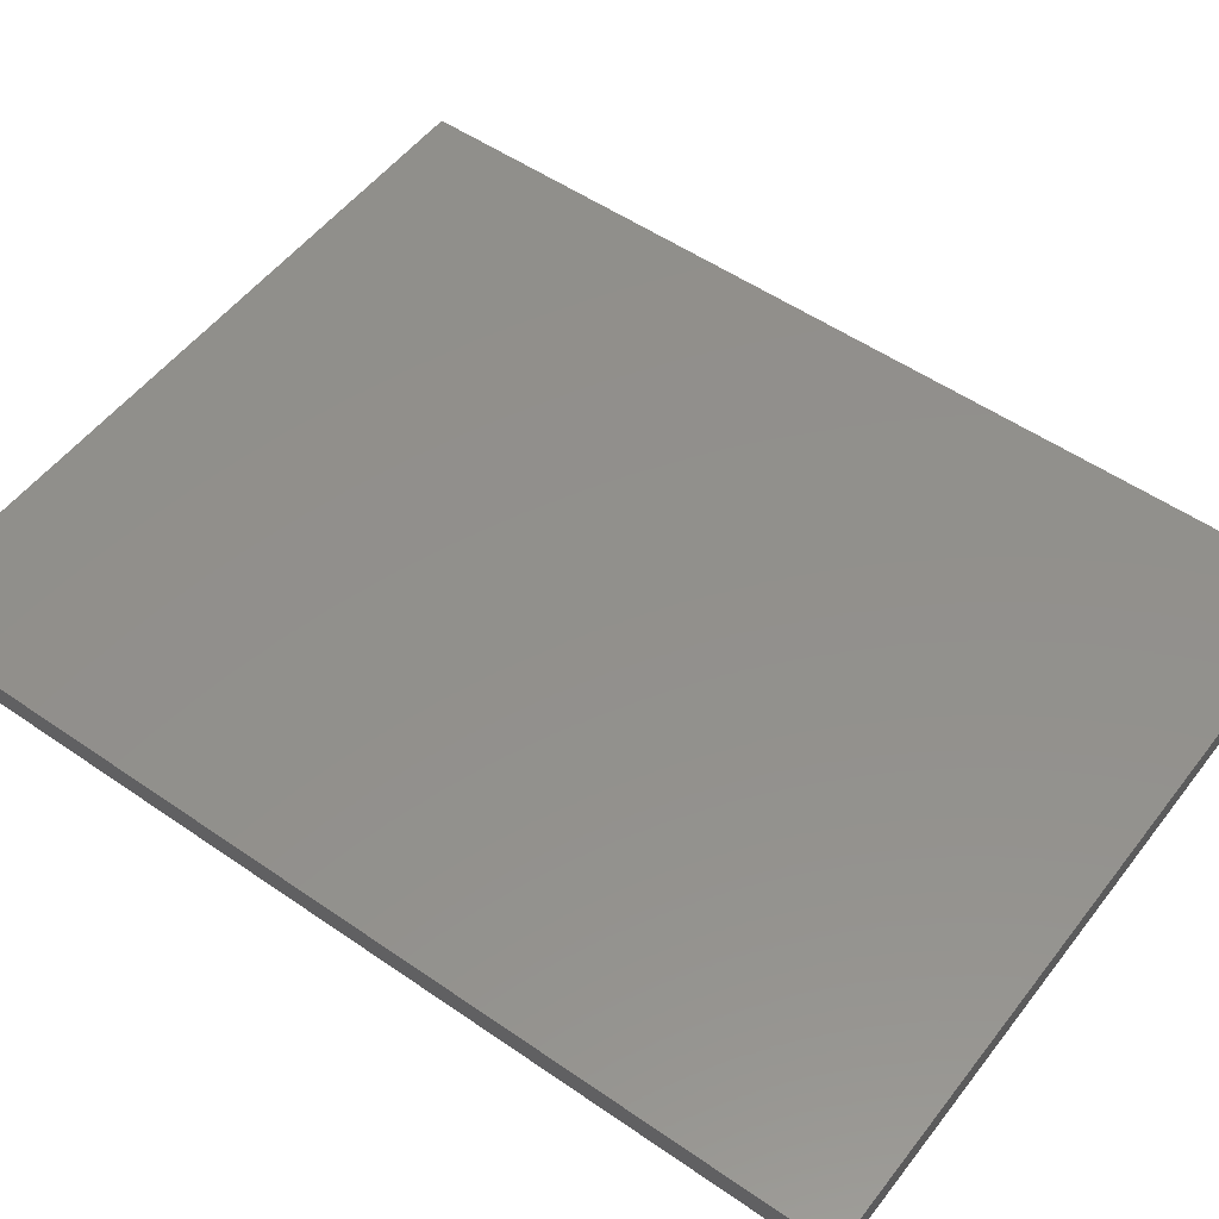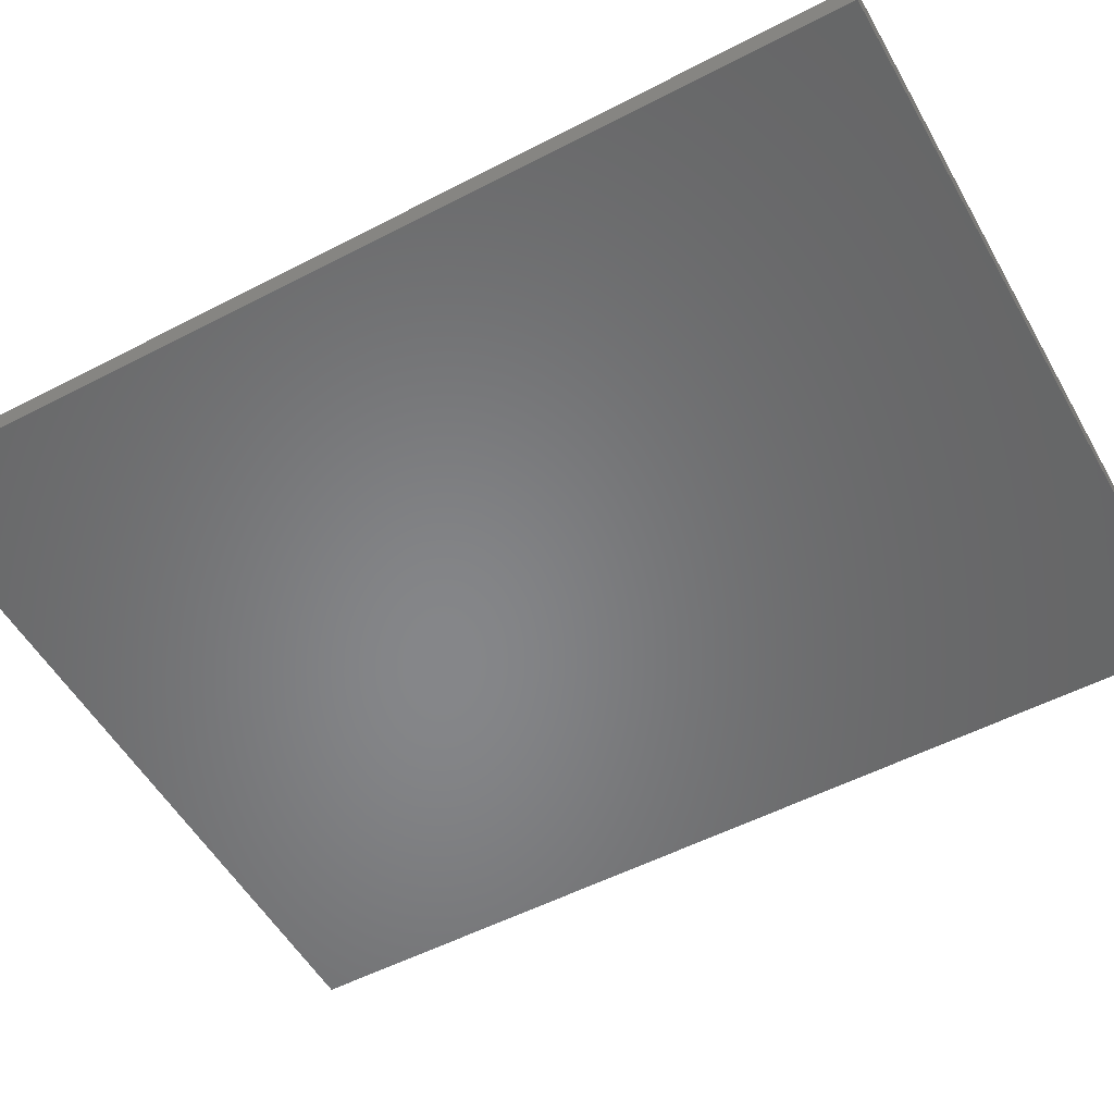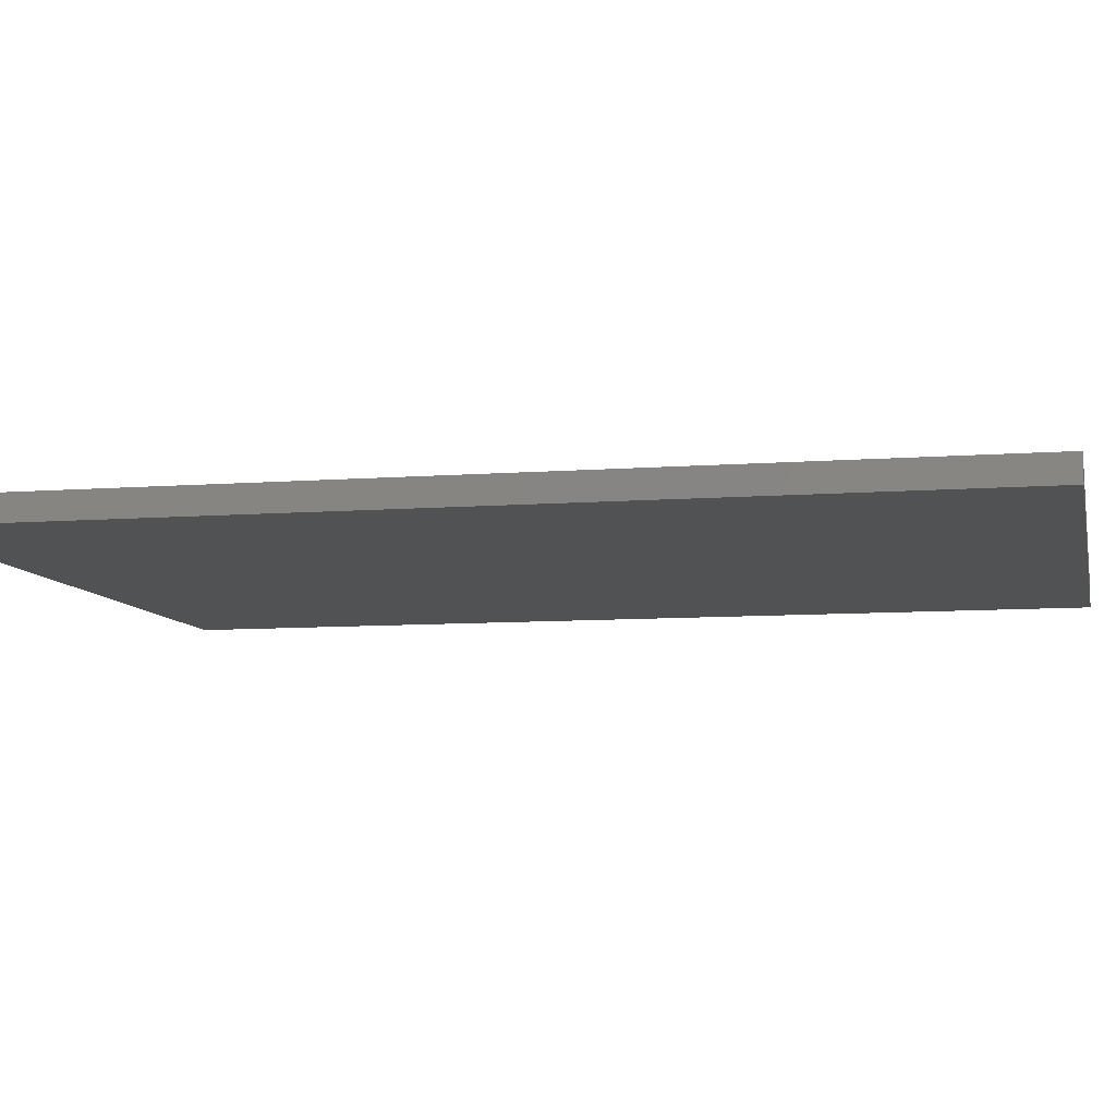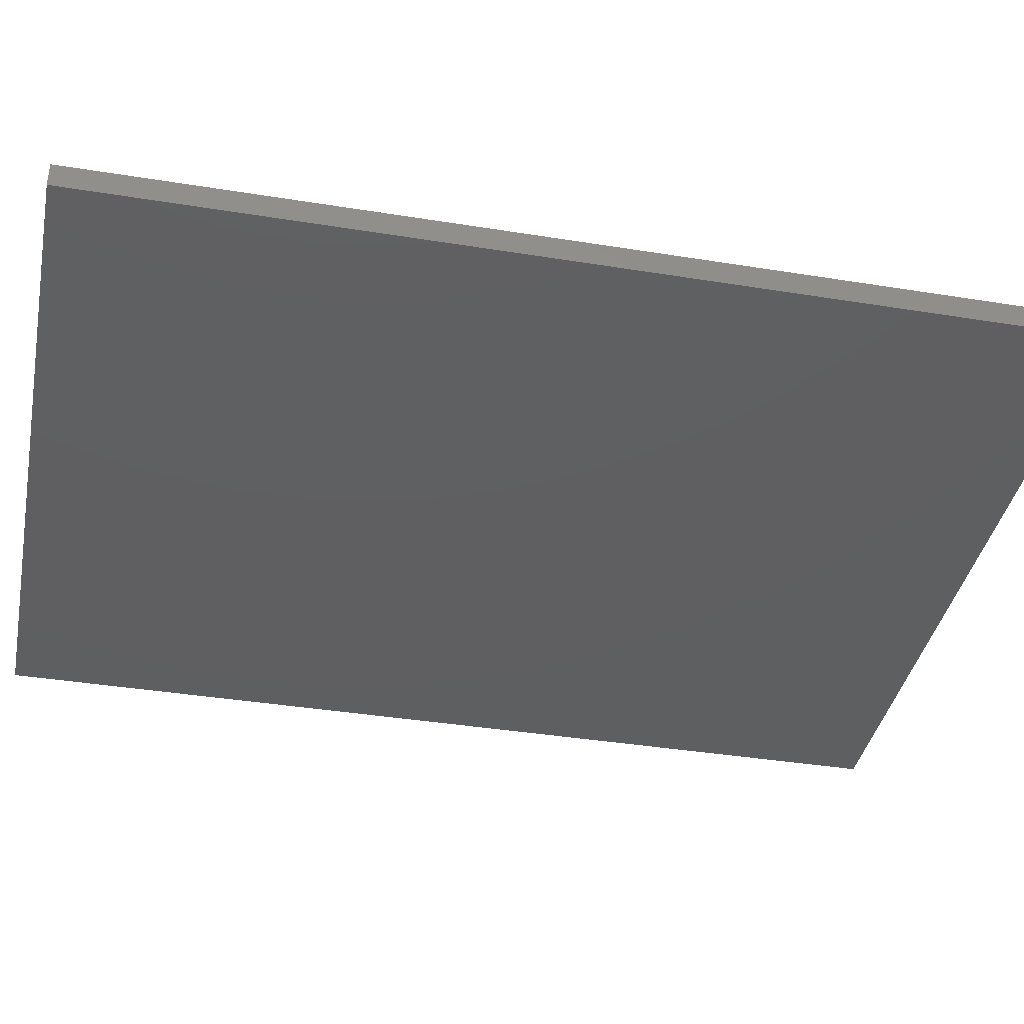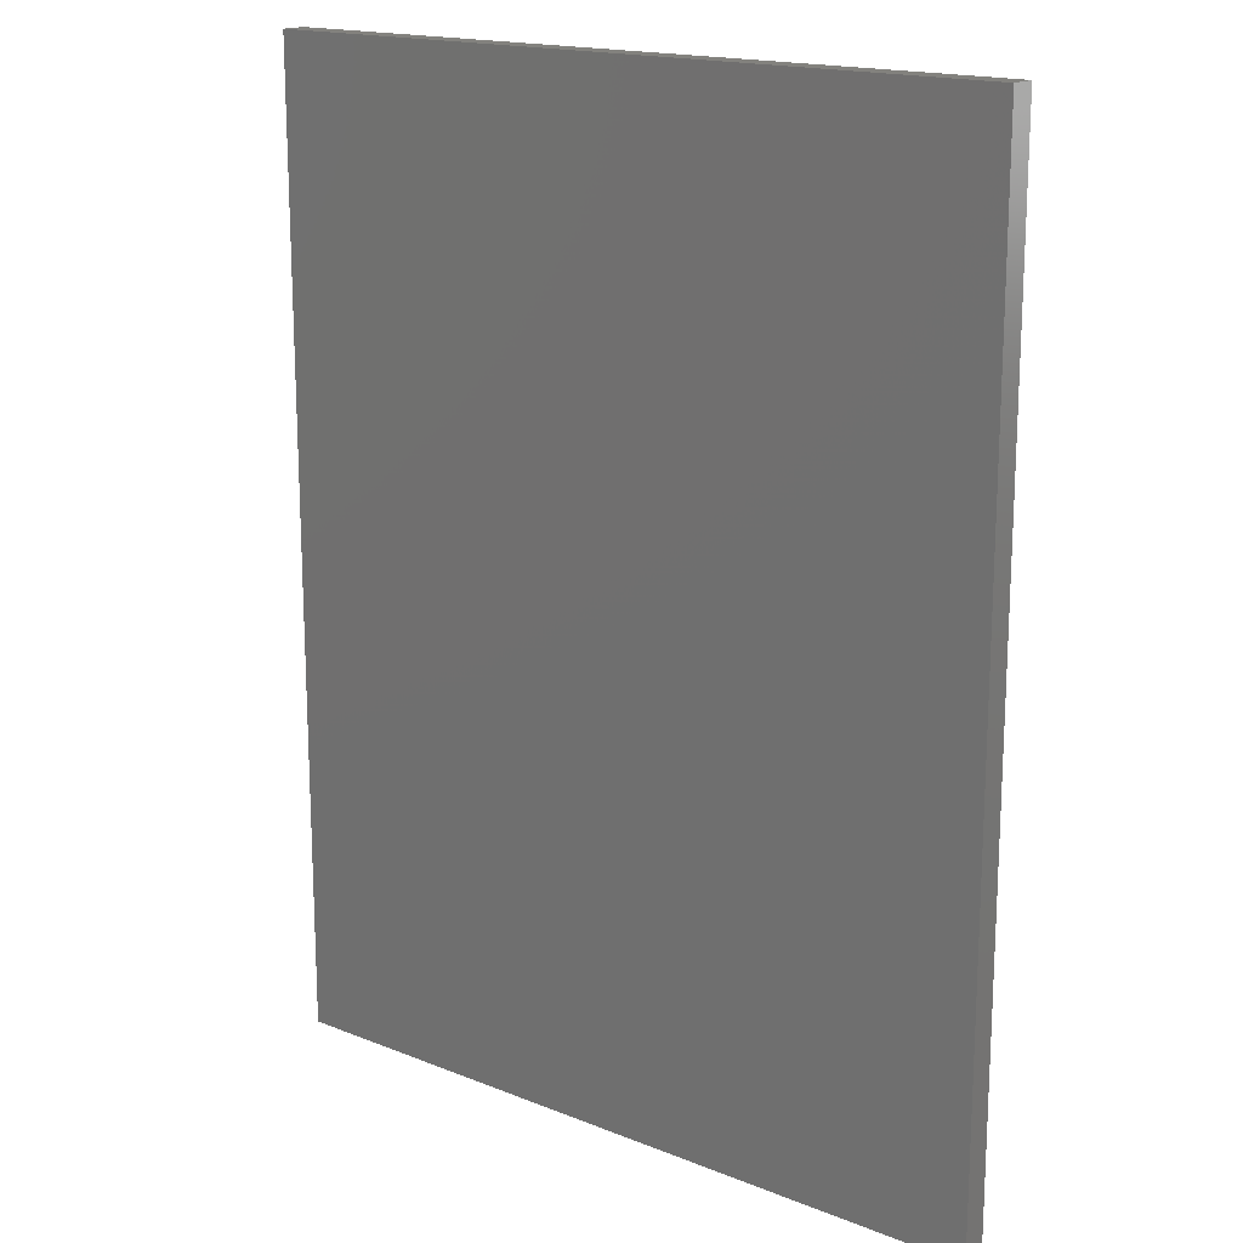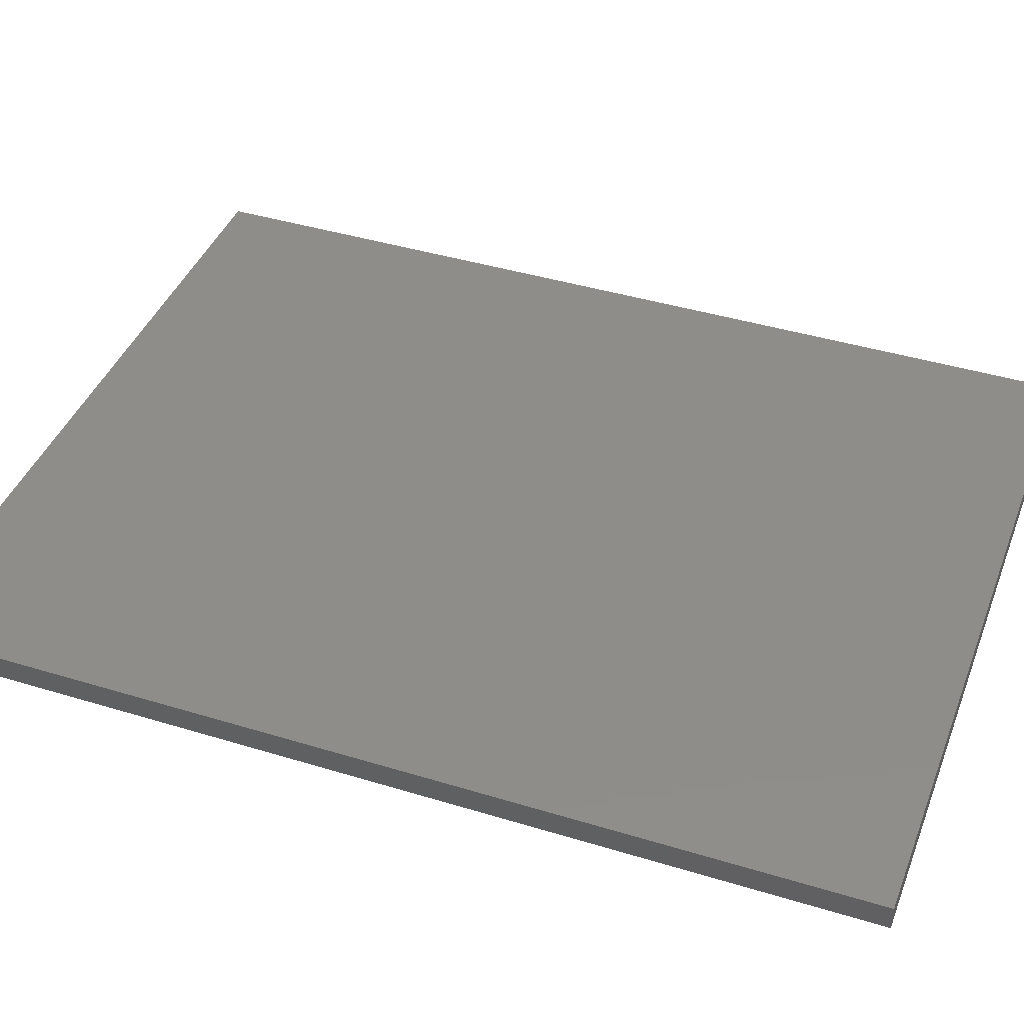
<metadata>
{"format":"stl","ext":"stl","renderer":"f3d","projection":"perspective","resolution":1024,"background":"white","views":[{"elev":52.9,"azim":-53.4,"up":"+Z"},{"elev":-53.4,"azim":119.1,"up":"+Z"},{"elev":-8.3,"azim":102.1,"up":"+Z"},{"elev":-38.7,"azim":-101.5,"up":"+Z"},{"elev":16.9,"azim":-141.3,"up":"+Y"},{"elev":41.6,"azim":110.3,"up":"+Z"}]}
</metadata>
<code>
# stl→obj: 8 verts, 12 faces
v 0 0 0
v 58.52 0.0002176 0
v 58.52 0.0002176 2
v 0 0 2
v 58.52 75.29 0
v 58.52 75.29 2
v 0 75.29 0
v 0 75.29 2
f 1 2 3
f 1 3 4
f 2 5 6
f 2 6 3
f 5 7 8
f 5 8 6
f 7 1 4
f 7 4 8
f 1 7 5
f 1 5 2
f 6 8 4
f 3 6 4

</code>
